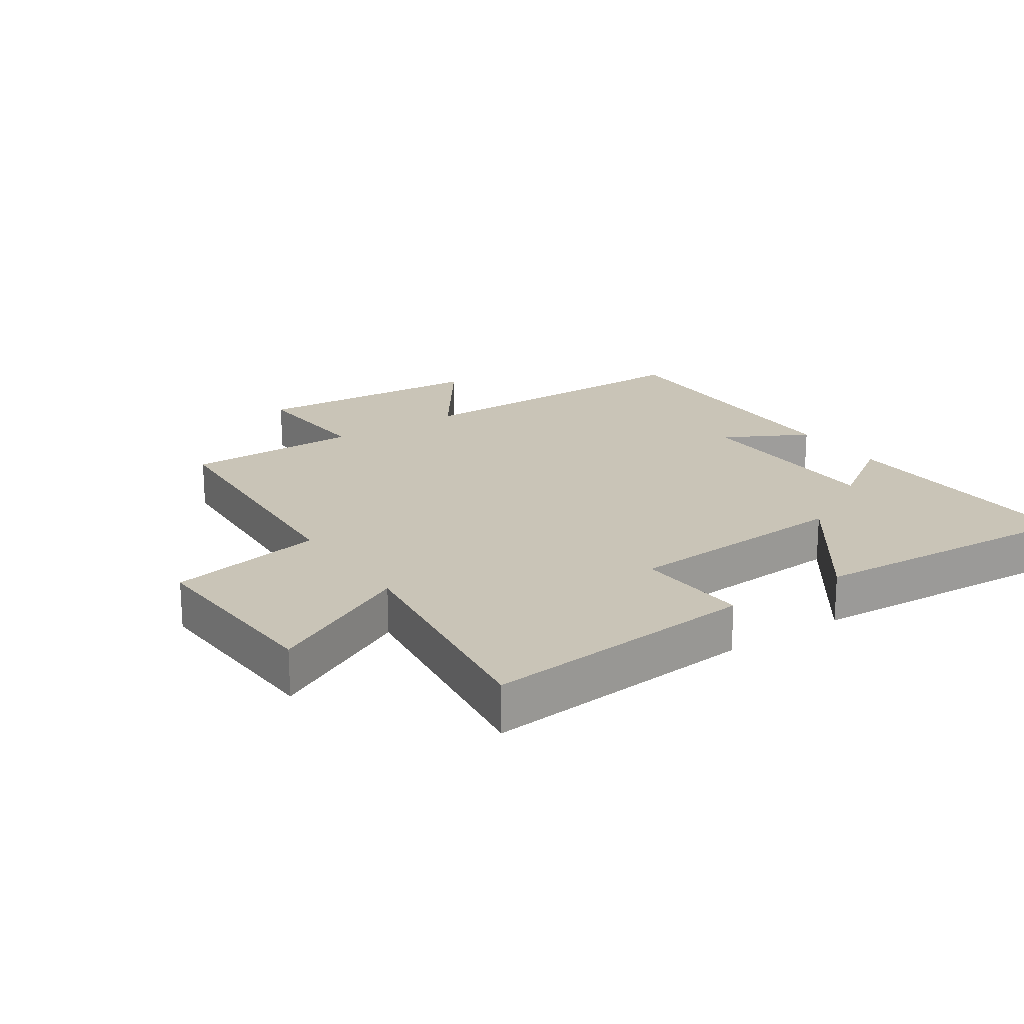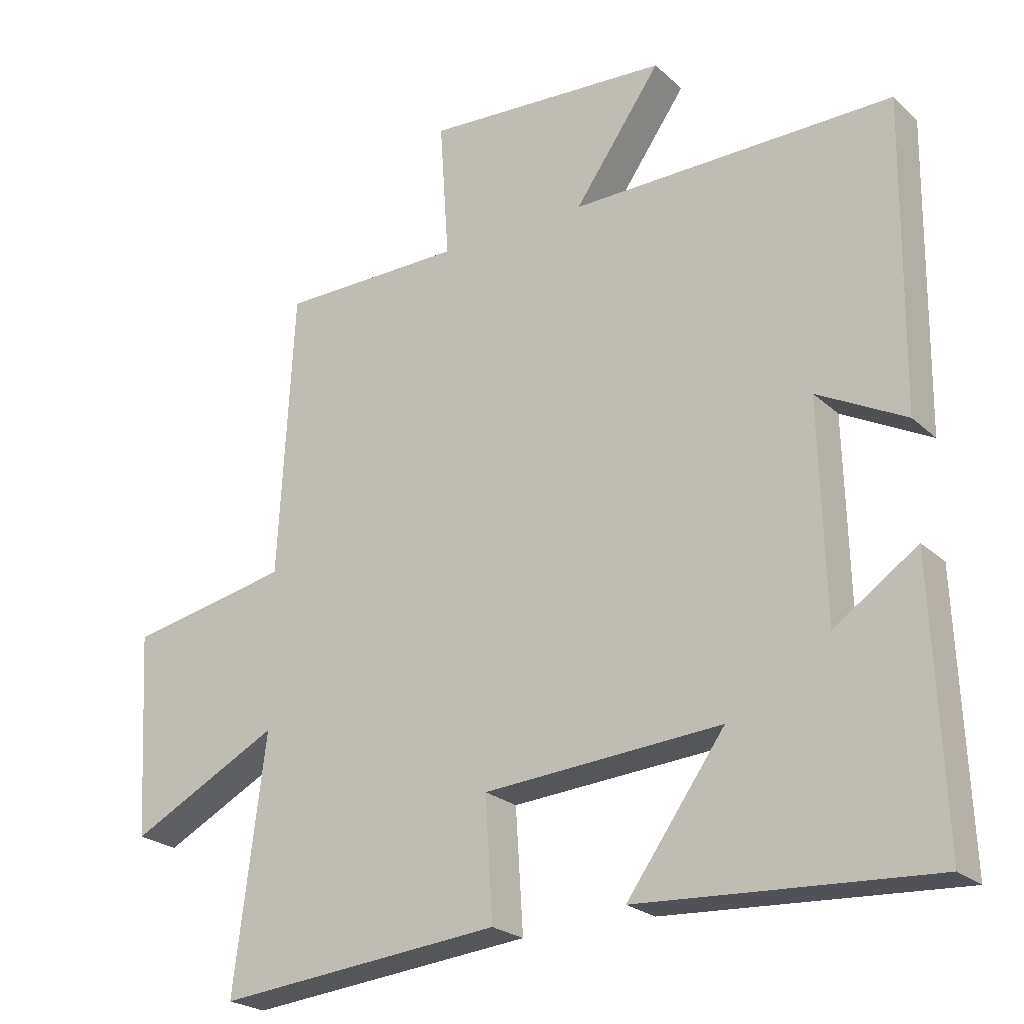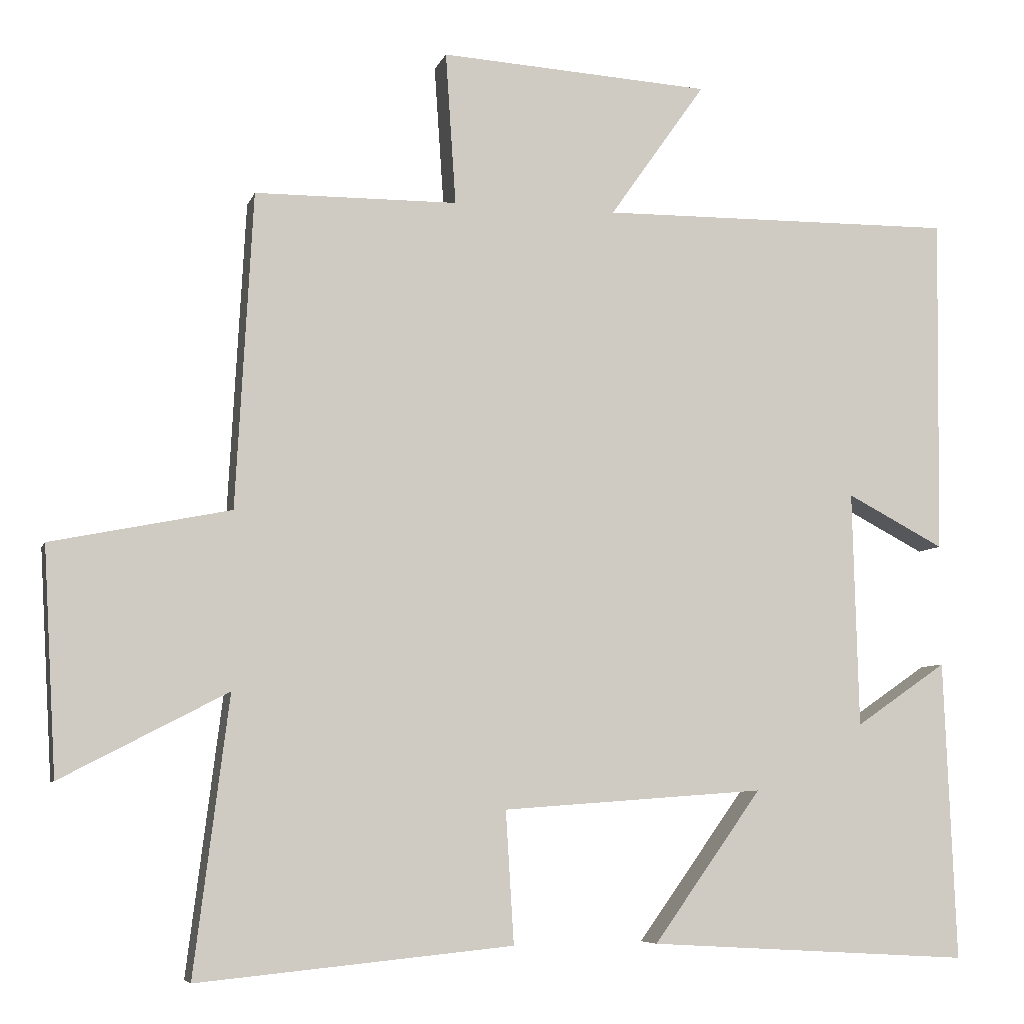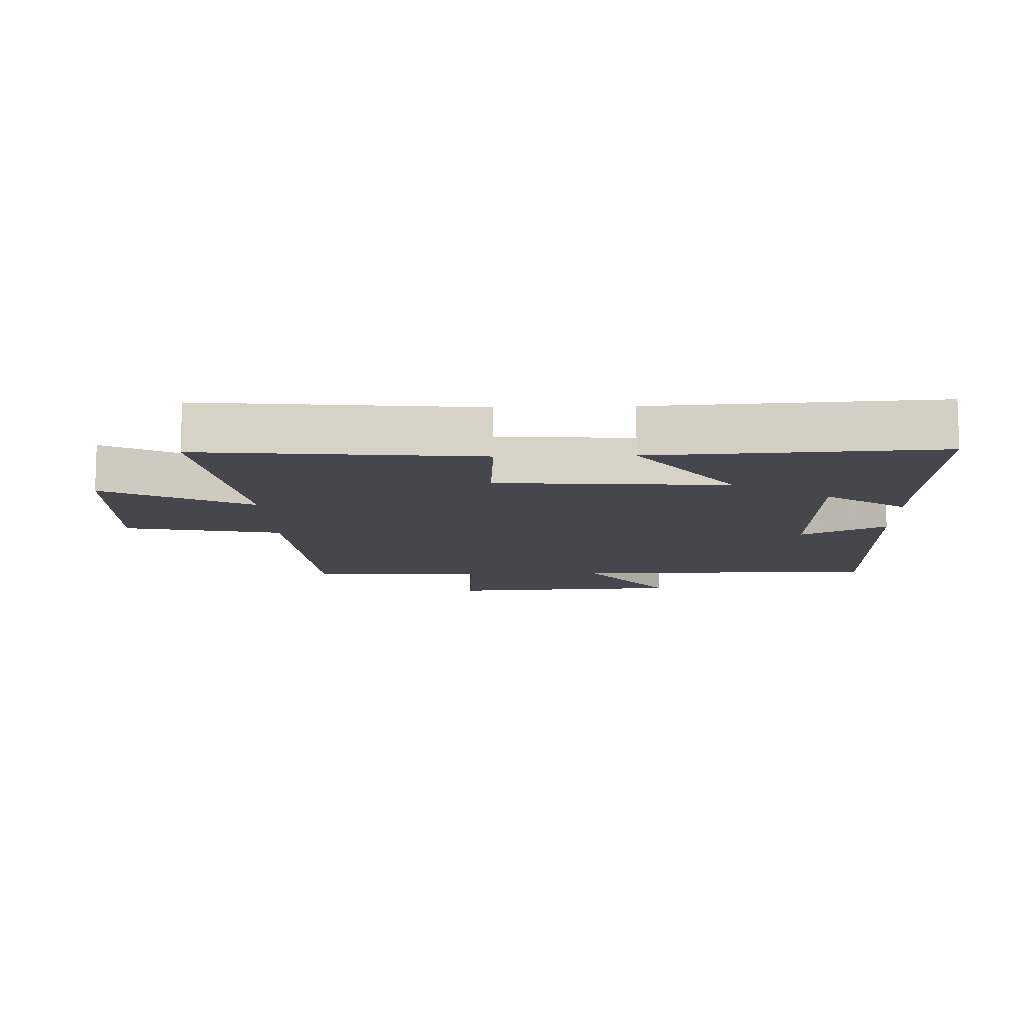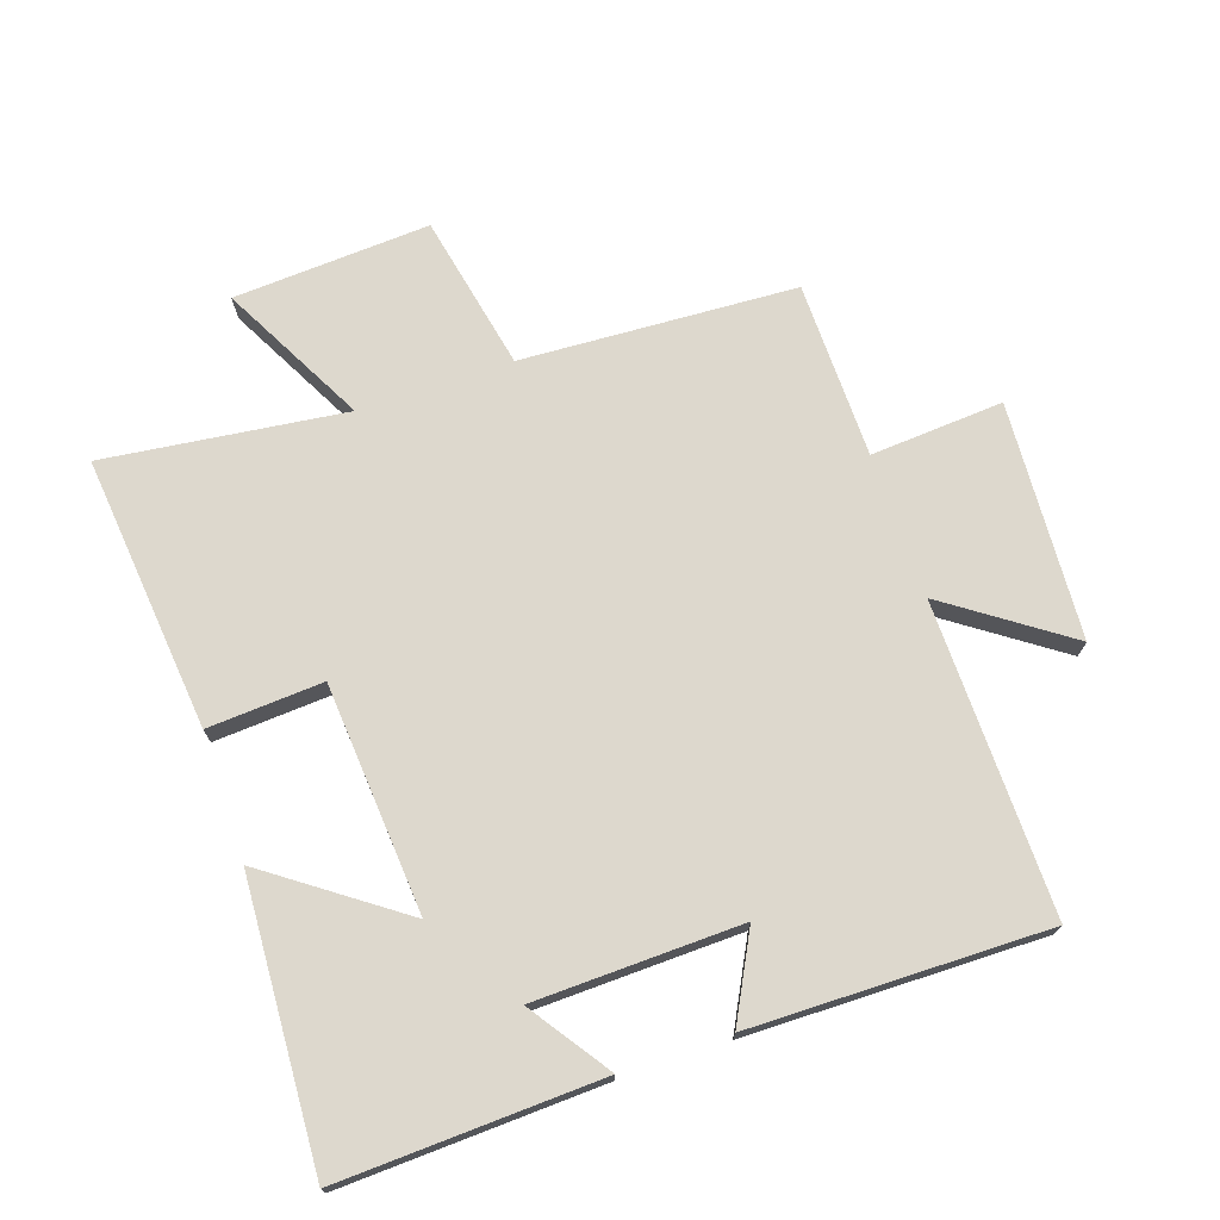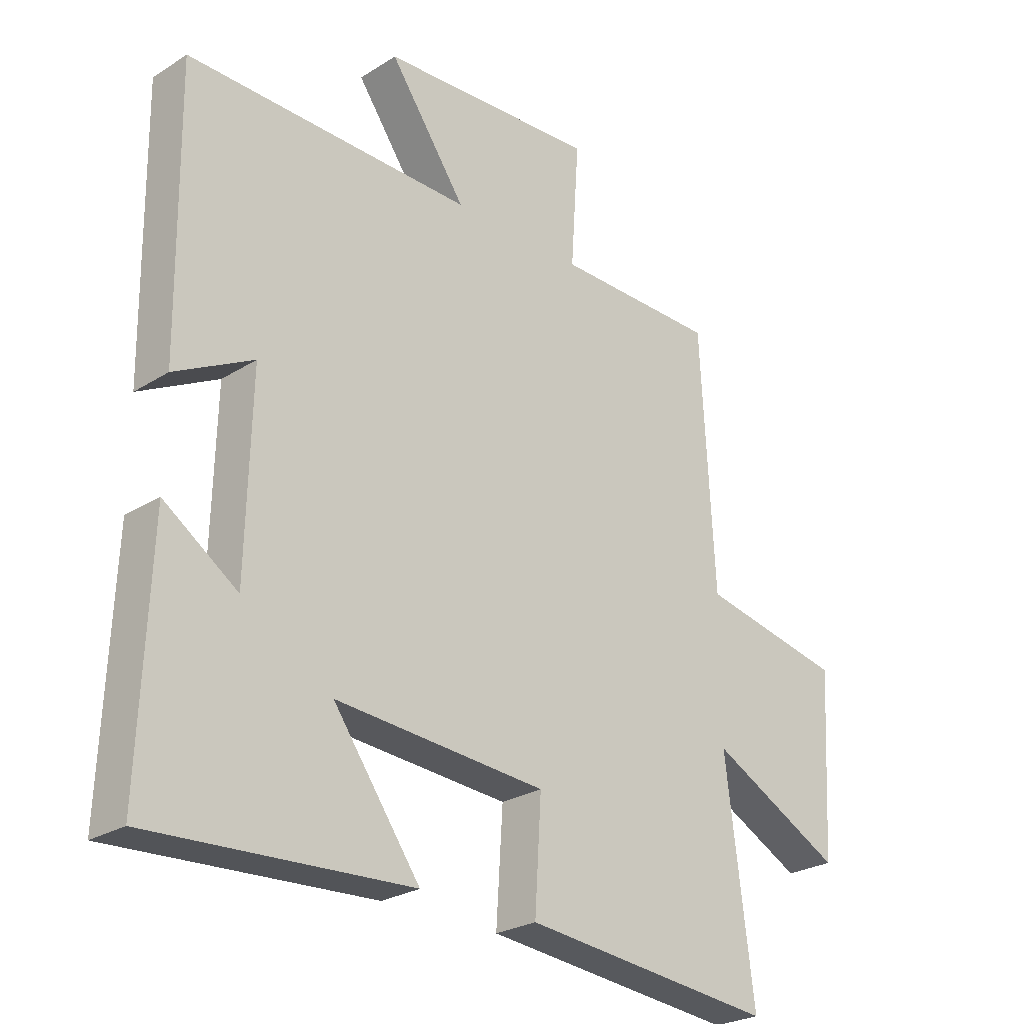
<metadata>
{"format":"obj","ext":"obj","renderer":"f3d","projection":"perspective","resolution":1024,"background":"white","views":[{"elev":20.0,"azim":146.3,"up":"+Y"},{"elev":-23.4,"azim":-146.0,"up":"+Z"},{"elev":-6.7,"azim":165.6,"up":"+Z"},{"elev":-11.0,"azim":-178.1,"up":"+Y"},{"elev":72.3,"azim":-108.8,"up":"+Y"},{"elev":-25.8,"azim":-44.9,"up":"+Z"}]}
</metadata>
<code>
v 0.477 0.07 0.497
v 0.5 0.07 0.07
v 0.743 0.07 0.021
v 0.725 0.07 -0.285
v 0.5 0.07 -0.168
v 0.547 0.07 -0.542
v 0.12 0.07 -0.5
v 0.131 0.07 -0.321
v -0.225 0.07 -0.295
v -0.078 0.07 -0.5
v -0.516 0.07 -0.525
v -0.5 0.07 -0.119
v -0.376 0.07 -0.204
v -0.368 0.07 0.116
v -0.5 0.07 0.047
v -0.506 0.07 0.506
v -0.022 0.07 0.5
v -0.152 0.07 0.685
v 0.216 0.07 0.707
v 0.202 0.07 0.5
v 0.477 0 0.497
v 0.5 0 0.07
v 0.743 0 0.021
v 0.725 0 -0.285
v 0.5 0 -0.168
v 0.547 0 -0.542
v 0.12 0 -0.5
v 0.131 0 -0.321
v -0.225 0 -0.295
v -0.078 0 -0.5
v -0.516 0 -0.525
v -0.5 0 -0.119
v -0.376 0 -0.204
v -0.368 0 0.116
v -0.5 0 0.047
v -0.506 0 0.506
v -0.022 0 0.5
v -0.152 0 0.685
v 0.216 0 0.707
v 0.202 0 0.5
f 17 18 19 20
f 17 20 1 2
f 14 15 16 17
f 13 14 17 2
f 10 11 12 13
f 9 10 13
f 13 2 3
f 9 13 3
f 8 9 3
f 5 6 7 8
f 5 8 3
f 3 4 5
f 40 39 38 37
f 22 21 40 37
f 37 36 35 34
f 22 37 34 33
f 33 32 31 30
f 33 30 29
f 23 22 33
f 23 33 29
f 23 29 28
f 28 27 26 25
f 23 28 25
f 25 24 23
f 1 21 22 2
f 2 22 23 3
f 3 23 24 4
f 4 24 25 5
f 5 25 26 6
f 6 26 27 7
f 7 27 28 8
f 8 28 29 9
f 9 29 30 10
f 10 30 31 11
f 11 31 32 12
f 12 32 33 13
f 13 33 34 14
f 14 34 35 15
f 15 35 36 16
f 16 36 37 17
f 17 37 38 18
f 18 38 39 19
f 19 39 40 20
f 20 40 21 1

</code>
